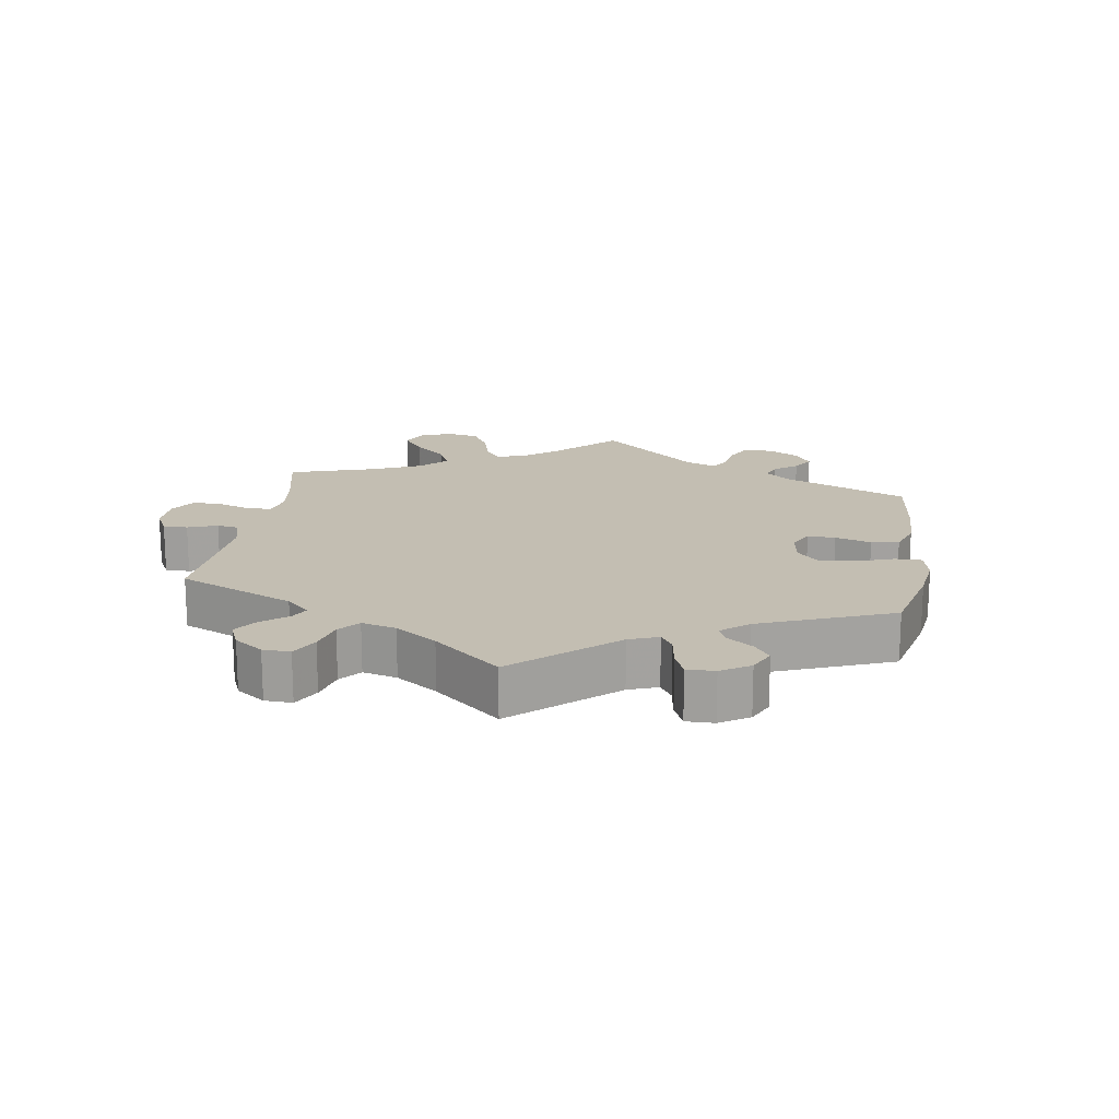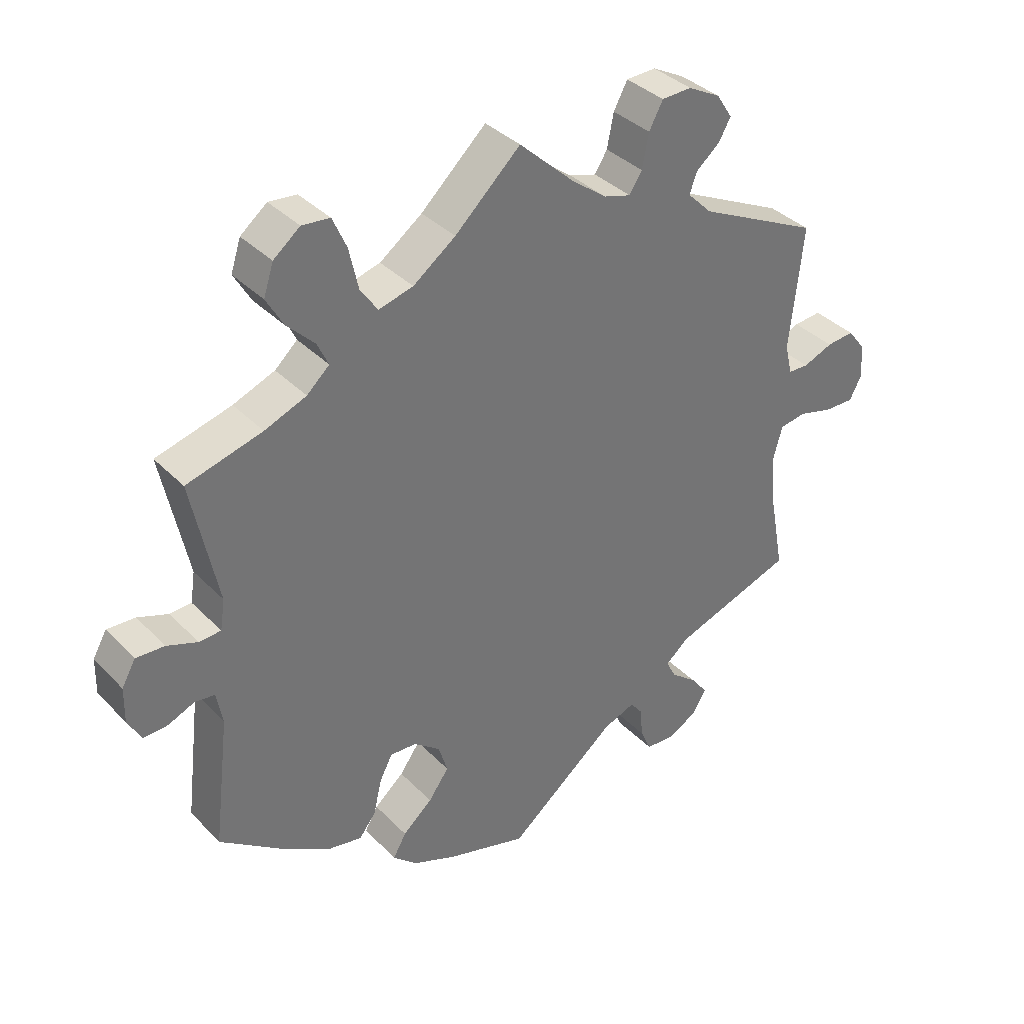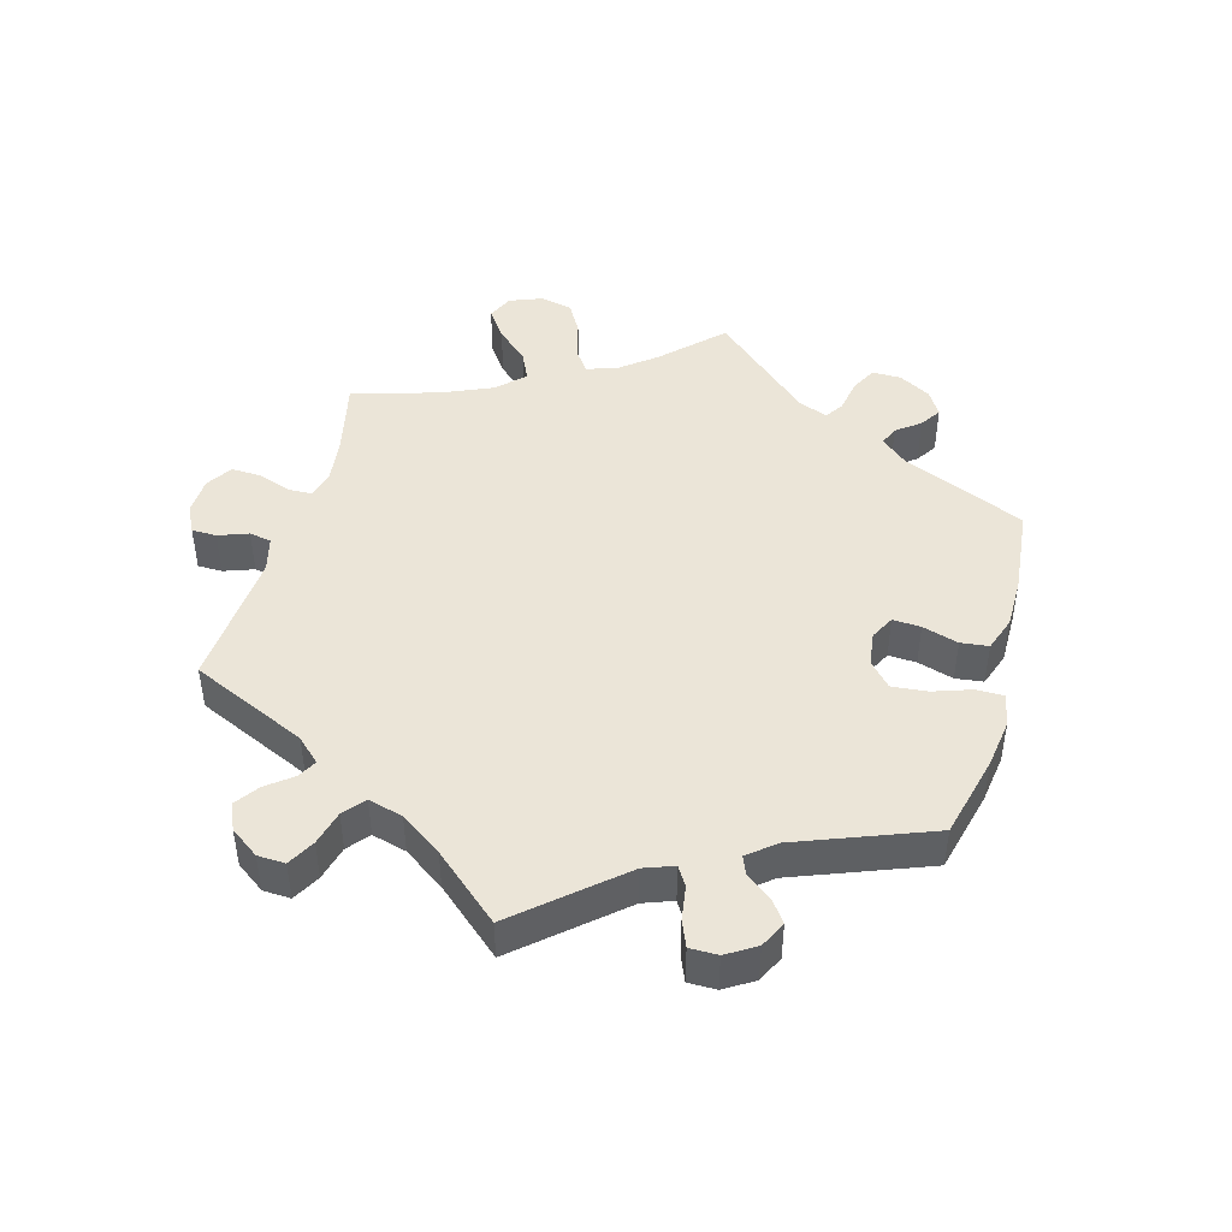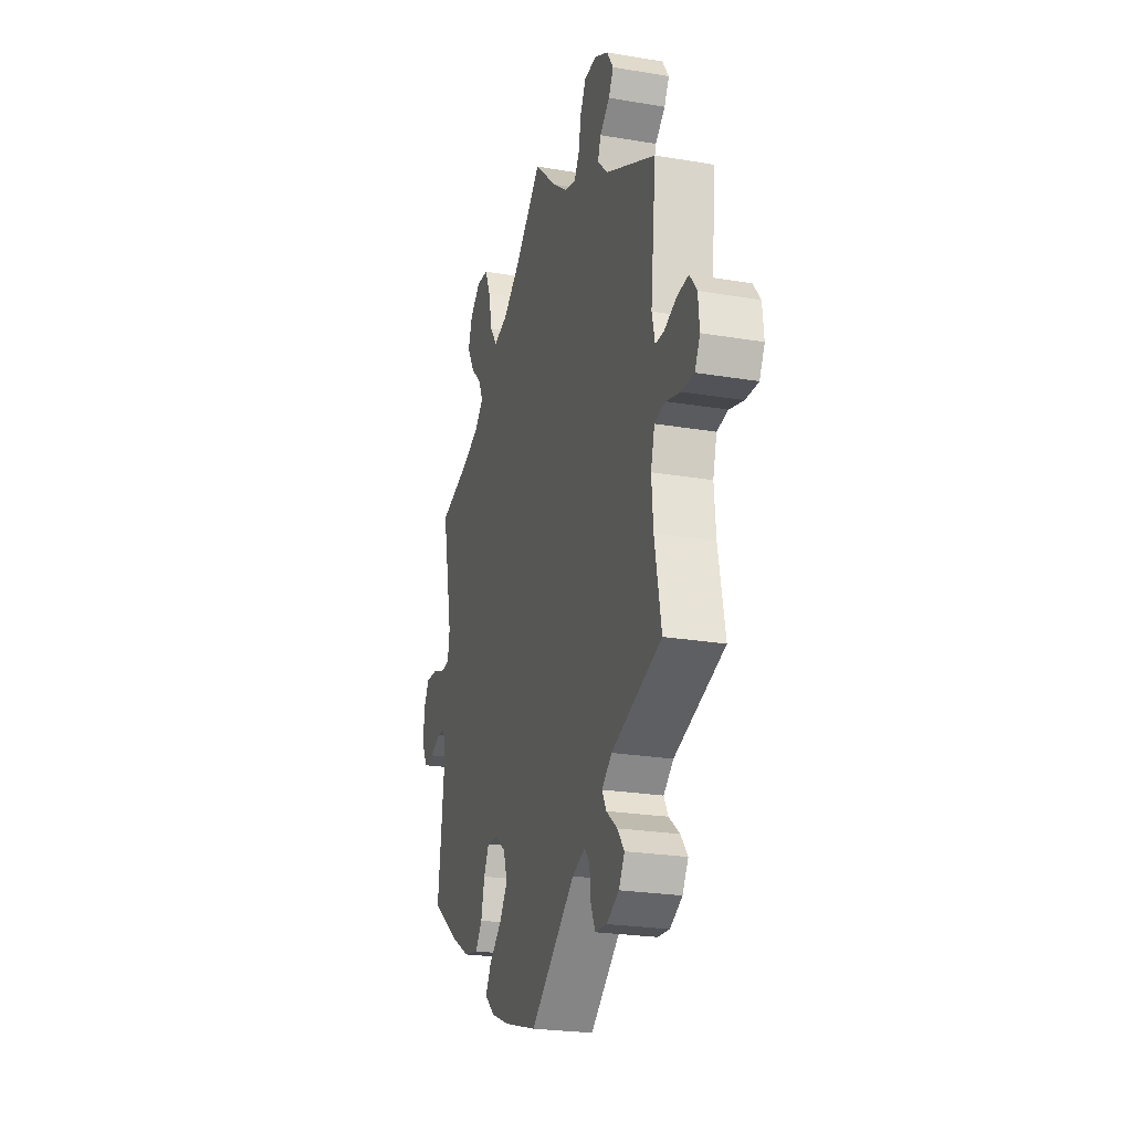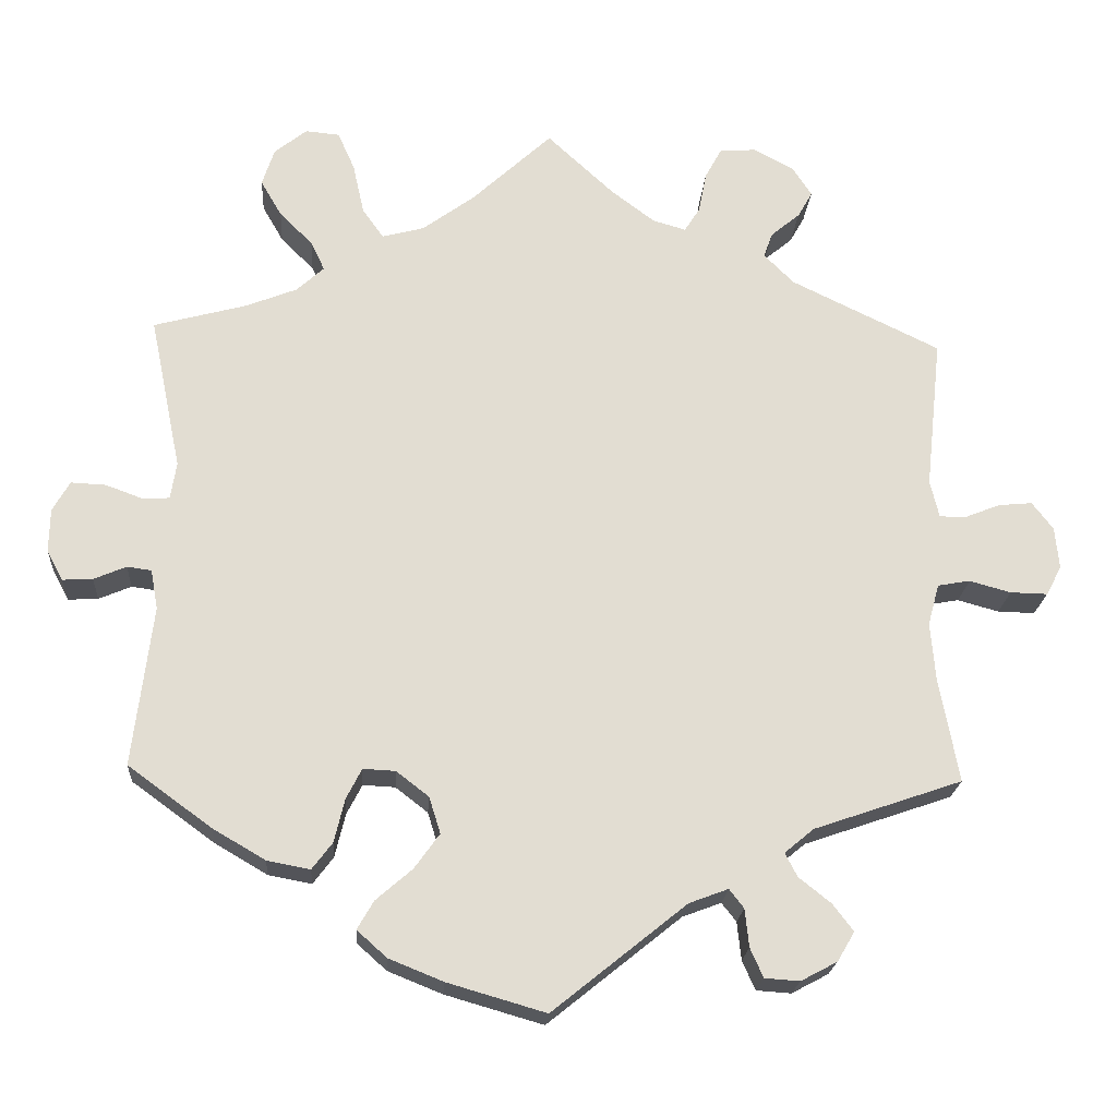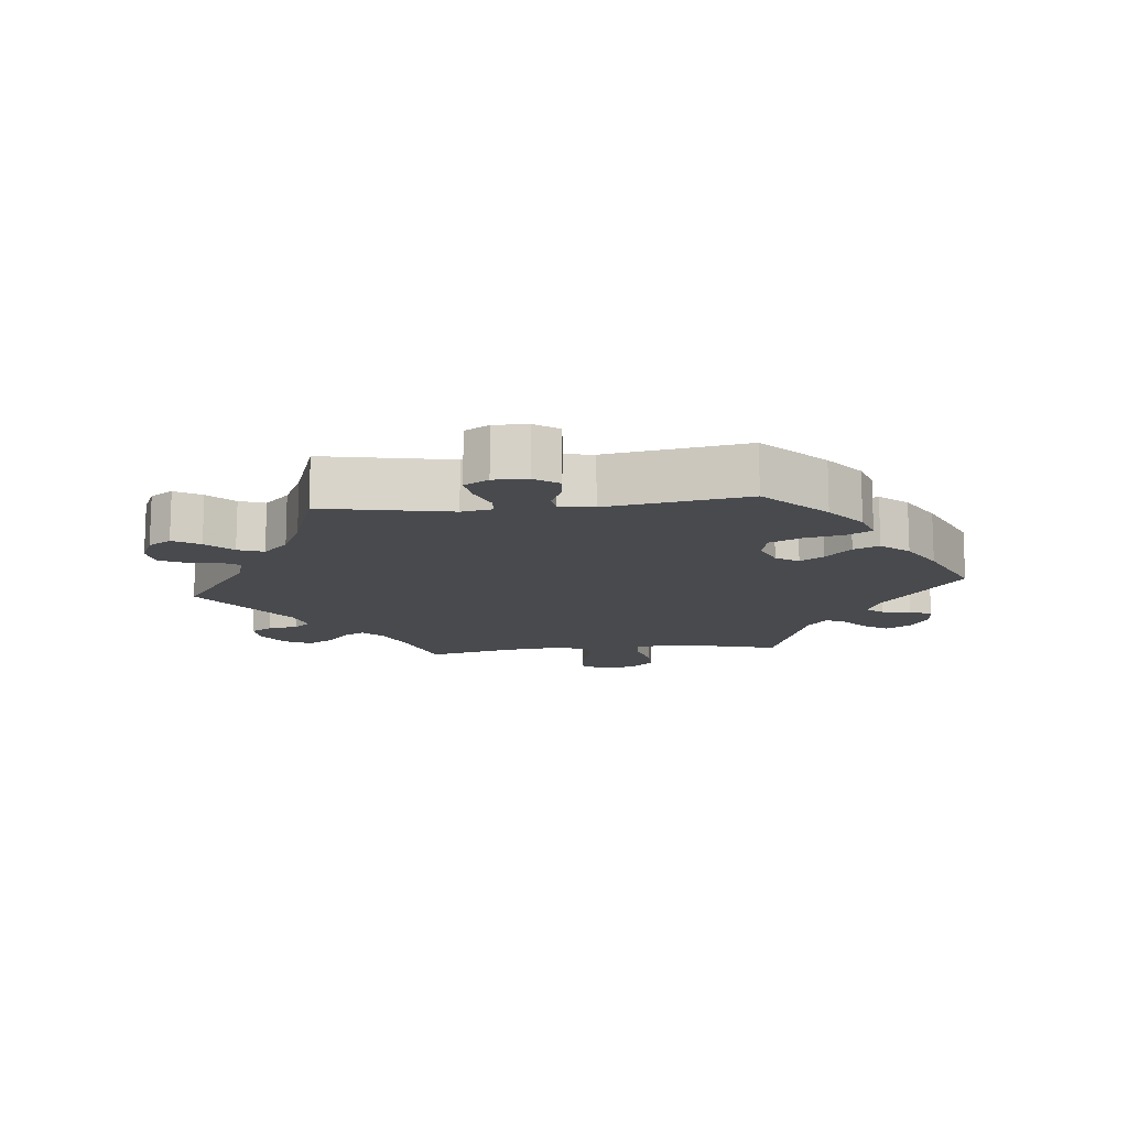
<metadata>
{"format":"obj","ext":"obj","renderer":"f3d","projection":"perspective","resolution":1024,"background":"white","views":[{"elev":17.5,"azim":128.5,"up":"+Y"},{"elev":36.3,"azim":-37.6,"up":"+Z"},{"elev":45.8,"azim":135.7,"up":"+Y"},{"elev":-23.7,"azim":74.2,"up":"+Z"},{"elev":-21.0,"azim":-3.9,"up":"+Z"},{"elev":-13.2,"azim":156.1,"up":"+Y"}]}
</metadata>
<code>
v -0.387 0.07 0.32
v -0.324 0.07 0.345
v -0.29 0.07 0.376
v -0.307 0.07 0.412
v -0.348 0.07 0.453
v -0.374 0.07 0.498
v -0.359 0.07 0.544
v -0.319 0.07 0.576
v -0.277 0.07 0.572
v -0.256 0.07 0.525
v -0.242 0.07 0.462
v -0.216 0.07 0.425
v -0.164 0.07 0.439
v -0.1 0.07 0.486
v -0.001 0.07 0.578
v 0.082 0.07 0.501
v 0.135 0.07 0.461
v 0.176 0.07 0.449
v 0.195 0.07 0.479
v 0.205 0.07 0.53
v 0.226 0.07 0.569
v 0.271 0.07 0.571
v 0.32 0.07 0.545
v 0.344 0.07 0.508
v 0.326 0.07 0.476
v 0.29 0.07 0.446
v 0.279 0.07 0.415
v 0.316 0.07 0.378
v 0.5 0.07 0.289
v 0.48 0.07 0.102
v 0.491 0.07 0.056
v 0.522 0.07 0.055
v 0.567 0.07 0.073
v 0.609 0.07 0.077
v 0.635 0.07 0.043
v 0.64 0.07 -0.009
v 0.621 0.07 -0.045
v 0.575 0.07 -0.044
v 0.524 0.07 -0.03
v 0.484 0.07 -0.037
v 0.47 0.07 -0.088
v 0.476 0.07 -0.162
v 0.5 0.07 -0.289
v 0.317 0.07 -0.352
v 0.281 0.07 -0.382
v 0.296 0.07 -0.411
v 0.336 0.07 -0.443
v 0.361 0.07 -0.476
v 0.34 0.07 -0.512
v 0.295 0.07 -0.536
v 0.252 0.07 -0.533
v 0.236 0.07 -0.497
v 0.231 0.07 -0.45
v 0.213 0.07 -0.427
v 0.165 0.07 -0.445
v 0 0.07 -0.578
v -0.121 0.07 -0.543
v -0.188 0.07 -0.516
v -0.225 0.07 -0.483
v -0.205 0.07 -0.448
v -0.16 0.07 -0.409
v -0.129 0.07 -0.366
v -0.143 0.07 -0.321
v -0.183 0.07 -0.29
v -0.223 0.07 -0.288
v -0.242 0.07 -0.325
v -0.255 0.07 -0.379
v -0.28 0.07 -0.412
v -0.333 0.07 -0.402
v -0.398 0.07 -0.364
v -0.501 0.07 -0.289
v -0.477 0.07 -0.091
v -0.486 0.07 -0.042
v -0.516 0.07 -0.038
v -0.556 0.07 -0.055
v -0.593 0.07 -0.057
v -0.613 0.07 -0.02
v -0.612 0.07 0.034
v -0.591 0.07 0.071
v -0.548 0.07 0.069
v -0.502 0.07 0.052
v -0.469 0.07 0.054
v -0.462 0.07 0.1
v -0.501 0.07 0.289
v -0.387 0 0.32
v -0.324 0 0.345
v -0.29 0 0.376
v -0.307 0 0.412
v -0.348 0 0.453
v -0.374 0 0.498
v -0.359 0 0.544
v -0.319 0 0.576
v -0.277 0 0.572
v -0.256 0 0.525
v -0.242 0 0.462
v -0.216 0 0.425
v -0.164 0 0.439
v -0.1 0 0.486
v -0.001 0 0.578
v 0.082 0 0.501
v 0.135 0 0.461
v 0.176 0 0.449
v 0.195 0 0.479
v 0.205 0 0.53
v 0.226 0 0.569
v 0.271 0 0.571
v 0.32 0 0.545
v 0.344 0 0.508
v 0.326 0 0.476
v 0.29 0 0.446
v 0.279 0 0.415
v 0.316 0 0.378
v 0.5 0 0.289
v 0.48 0 0.102
v 0.491 0 0.056
v 0.522 0 0.055
v 0.567 0 0.073
v 0.609 0 0.077
v 0.635 0 0.043
v 0.64 0 -0.009
v 0.621 0 -0.045
v 0.575 0 -0.044
v 0.524 0 -0.03
v 0.484 0 -0.037
v 0.47 0 -0.088
v 0.476 0 -0.162
v 0.5 0 -0.289
v 0.317 0 -0.352
v 0.281 0 -0.382
v 0.296 0 -0.411
v 0.336 0 -0.443
v 0.361 0 -0.476
v 0.34 0 -0.512
v 0.295 0 -0.536
v 0.252 0 -0.533
v 0.236 0 -0.497
v 0.231 0 -0.45
v 0.213 0 -0.427
v 0.165 0 -0.445
v 0 0 -0.578
v -0.121 0 -0.543
v -0.188 0 -0.516
v -0.225 0 -0.483
v -0.205 0 -0.448
v -0.16 0 -0.409
v -0.129 0 -0.366
v -0.143 0 -0.321
v -0.183 0 -0.29
v -0.223 0 -0.288
v -0.242 0 -0.325
v -0.255 0 -0.379
v -0.28 0 -0.412
v -0.333 0 -0.402
v -0.398 0 -0.364
v -0.501 0 -0.289
v -0.477 0 -0.091
v -0.486 0 -0.042
v -0.516 0 -0.038
v -0.556 0 -0.055
v -0.593 0 -0.057
v -0.613 0 -0.02
v -0.612 0 0.034
v -0.591 0 0.071
v -0.548 0 0.069
v -0.502 0 0.052
v -0.469 0 0.054
v -0.462 0 0.1
v -0.501 0 0.289
f 83 84 1
f 82 83 1 2
f 78 79 80 81
f 78 81 82
f 77 78 82
f 74 75 76 77
f 73 74 77 82
f 72 73 82 2
f 66 67 68 69
f 65 66 69 70
f 58 59 60 61
f 58 61 62
f 55 56 57 58
f 54 55 58 62
f 50 51 52 53
f 48 49 50 53
f 46 47 48 53
f 45 46 53 54
f 44 45 54 62
f 42 43 44 62
f 36 37 38 39
f 36 39 40
f 35 36 40
f 32 33 34 35
f 31 32 35 40
f 30 31 40 41
f 28 29 30
f 27 28 30 41
f 23 24 25 26
f 23 26 27
f 22 23 27
f 19 20 21 22
f 18 19 22 27
f 17 18 27 41
f 14 15 16
f 13 14 16 17
f 12 13 17 41
f 8 9 10 11
f 6 7 8 11
f 4 5 6 11
f 3 4 11 12
f 65 70 71 72
f 64 65 72 2
f 63 64 2 3
f 41 42 62 63
f 3 12 41 63
f 85 168 167
f 86 85 167 166
f 165 164 163 162
f 166 165 162
f 166 162 161
f 161 160 159 158
f 166 161 158 157
f 86 166 157 156
f 153 152 151 150
f 154 153 150 149
f 145 144 143 142
f 146 145 142
f 142 141 140 139
f 146 142 139 138
f 137 136 135 134
f 137 134 133 132
f 137 132 131 130
f 138 137 130 129
f 146 138 129 128
f 146 128 127 126
f 123 122 121 120
f 124 123 120
f 124 120 119
f 119 118 117 116
f 124 119 116 115
f 125 124 115 114
f 114 113 112
f 125 114 112 111
f 110 109 108 107
f 111 110 107
f 111 107 106
f 106 105 104 103
f 111 106 103 102
f 125 111 102 101
f 100 99 98
f 101 100 98 97
f 125 101 97 96
f 95 94 93 92
f 95 92 91 90
f 95 90 89 88
f 96 95 88 87
f 156 155 154 149
f 86 156 149 148
f 87 86 148 147
f 147 146 126 125
f 147 125 96 87
f 1 85 86 2
f 2 86 87 3
f 3 87 88 4
f 4 88 89 5
f 5 89 90 6
f 6 90 91 7
f 7 91 92 8
f 8 92 93 9
f 9 93 94 10
f 10 94 95 11
f 11 95 96 12
f 12 96 97 13
f 13 97 98 14
f 14 98 99 15
f 15 99 100 16
f 16 100 101 17
f 17 101 102 18
f 18 102 103 19
f 19 103 104 20
f 20 104 105 21
f 21 105 106 22
f 22 106 107 23
f 23 107 108 24
f 24 108 109 25
f 25 109 110 26
f 26 110 111 27
f 27 111 112 28
f 28 112 113 29
f 29 113 114 30
f 30 114 115 31
f 31 115 116 32
f 32 116 117 33
f 33 117 118 34
f 34 118 119 35
f 35 119 120 36
f 36 120 121 37
f 37 121 122 38
f 38 122 123 39
f 39 123 124 40
f 40 124 125 41
f 41 125 126 42
f 42 126 127 43
f 43 127 128 44
f 44 128 129 45
f 45 129 130 46
f 46 130 131 47
f 47 131 132 48
f 48 132 133 49
f 49 133 134 50
f 50 134 135 51
f 51 135 136 52
f 52 136 137 53
f 53 137 138 54
f 54 138 139 55
f 55 139 140 56
f 56 140 141 57
f 57 141 142 58
f 58 142 143 59
f 59 143 144 60
f 60 144 145 61
f 61 145 146 62
f 62 146 147 63
f 63 147 148 64
f 64 148 149 65
f 65 149 150 66
f 66 150 151 67
f 67 151 152 68
f 68 152 153 69
f 69 153 154 70
f 70 154 155 71
f 71 155 156 72
f 72 156 157 73
f 73 157 158 74
f 74 158 159 75
f 75 159 160 76
f 76 160 161 77
f 77 161 162 78
f 78 162 163 79
f 79 163 164 80
f 80 164 165 81
f 81 165 166 82
f 82 166 167 83
f 83 167 168 84
f 84 168 85 1

</code>
